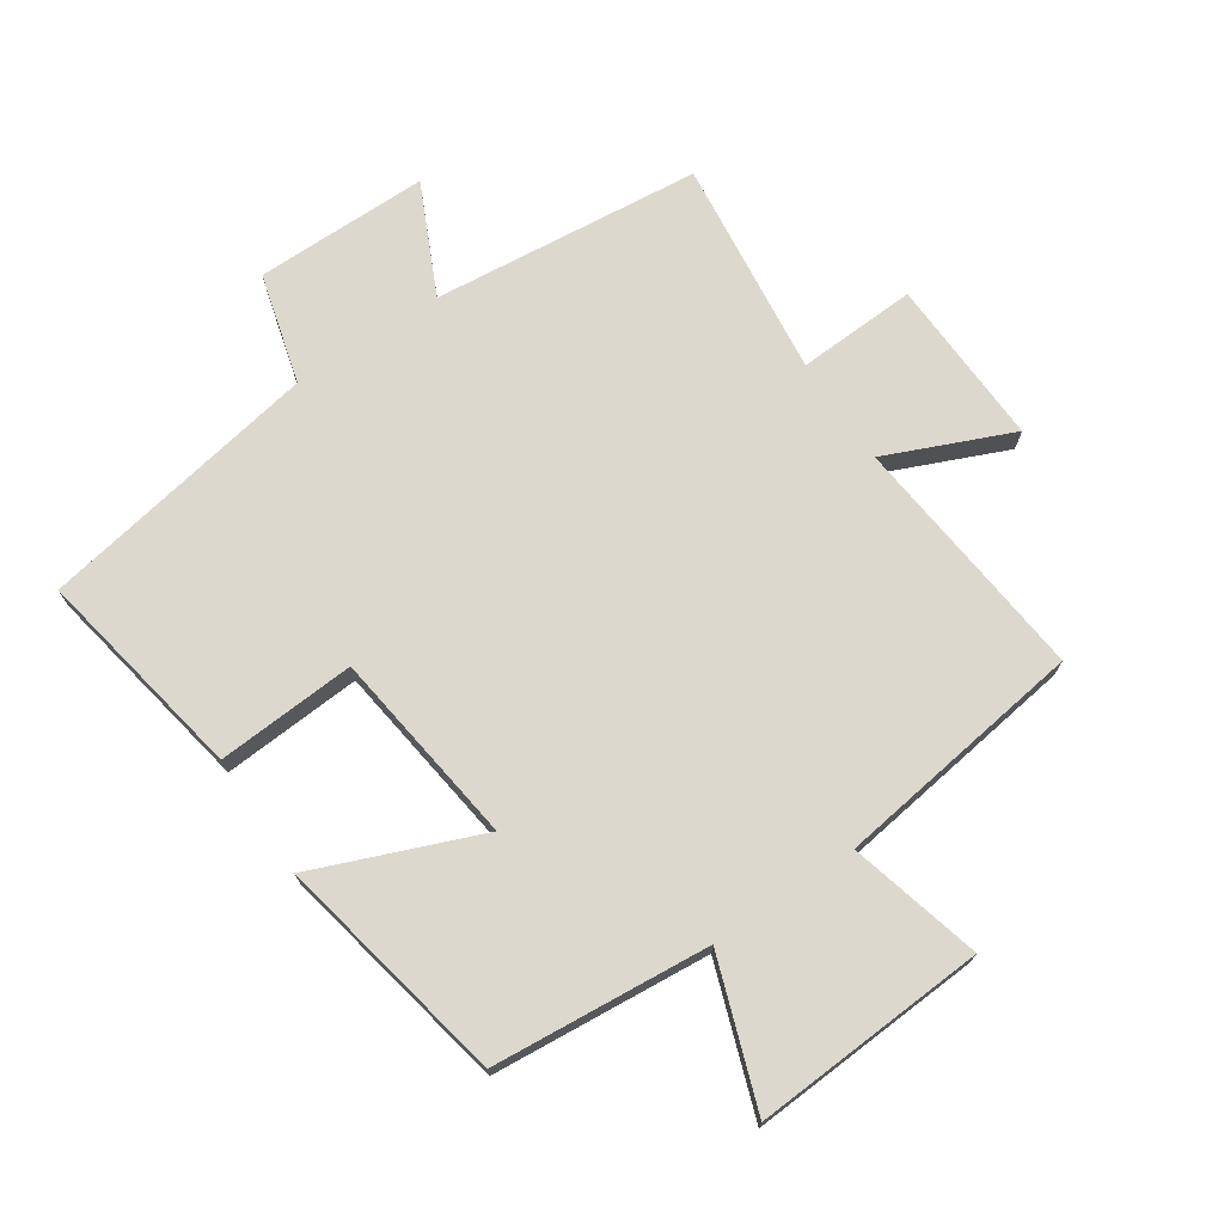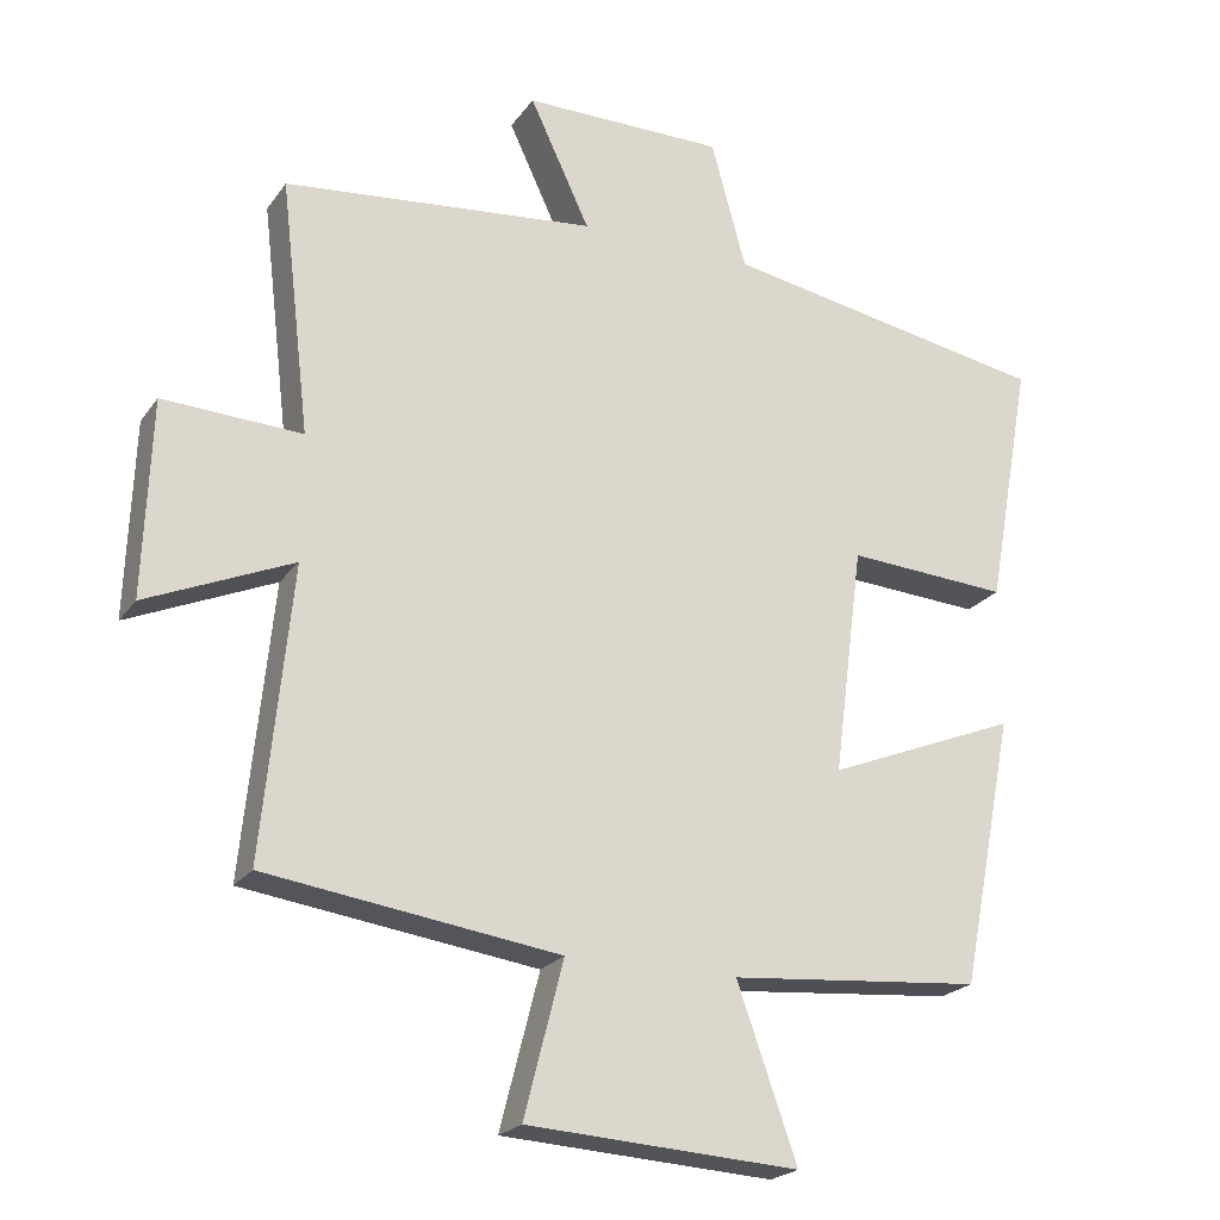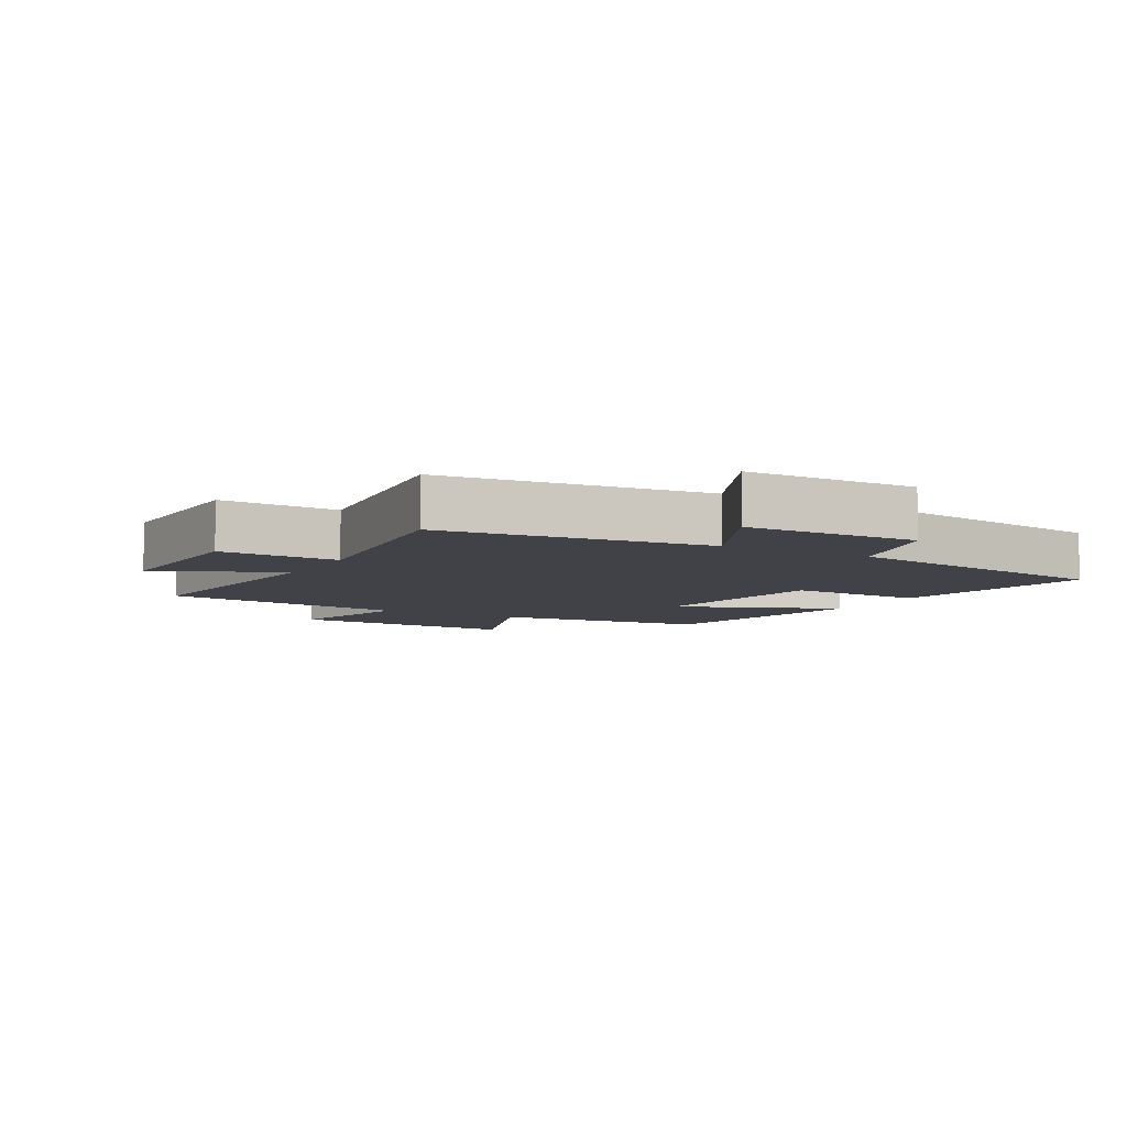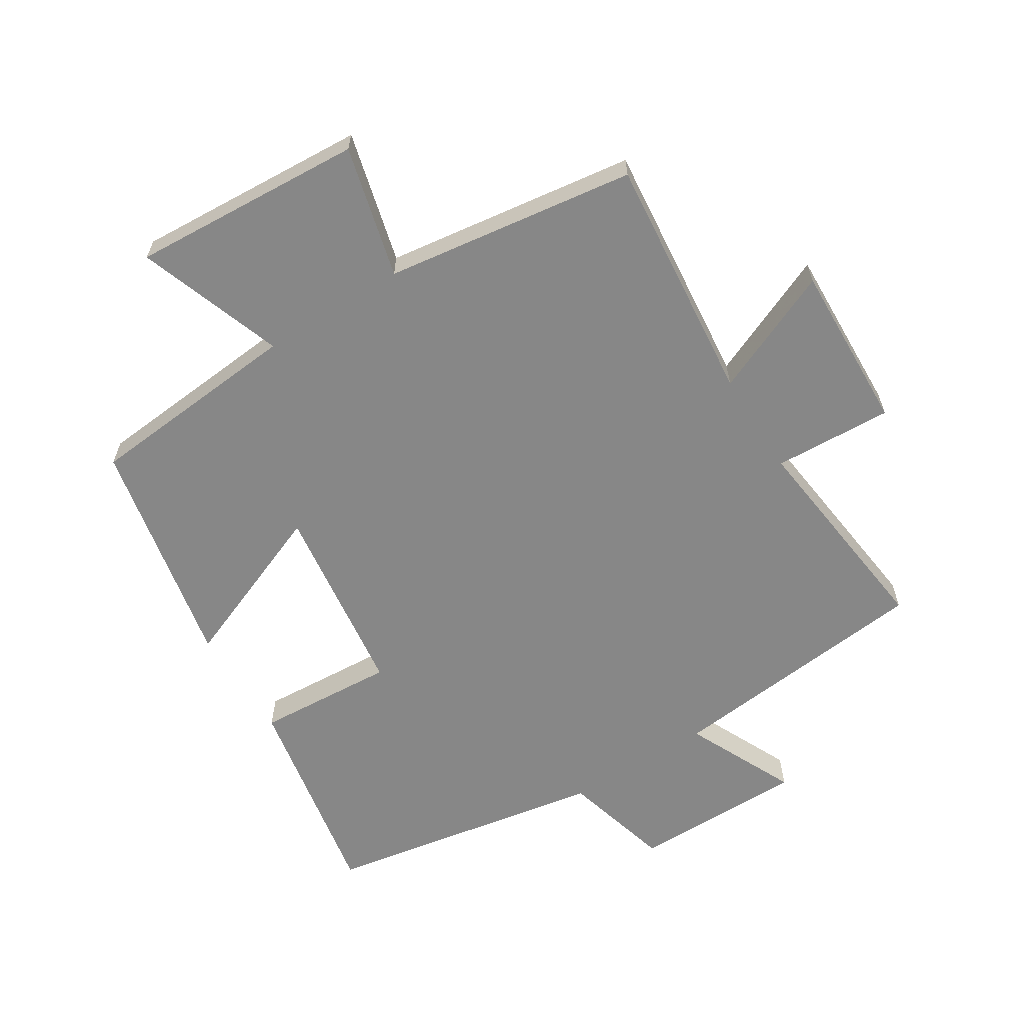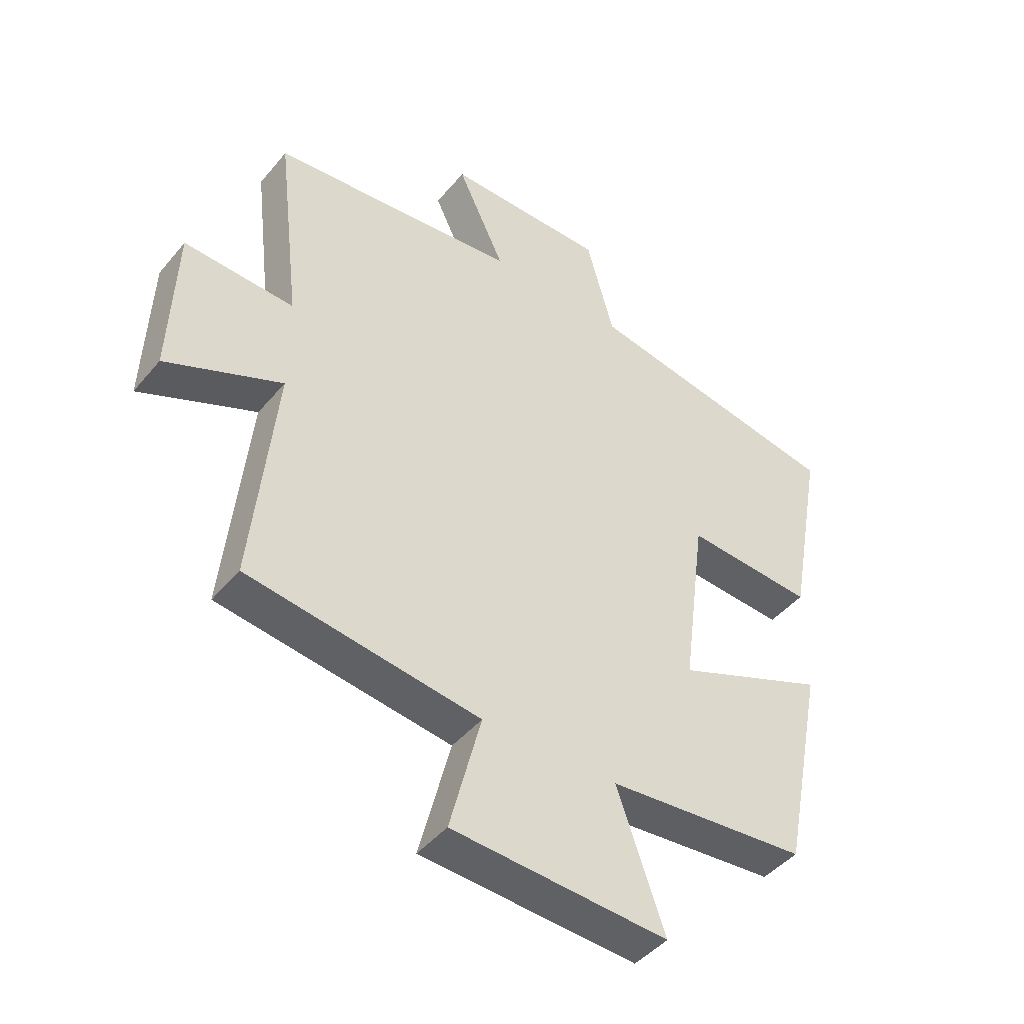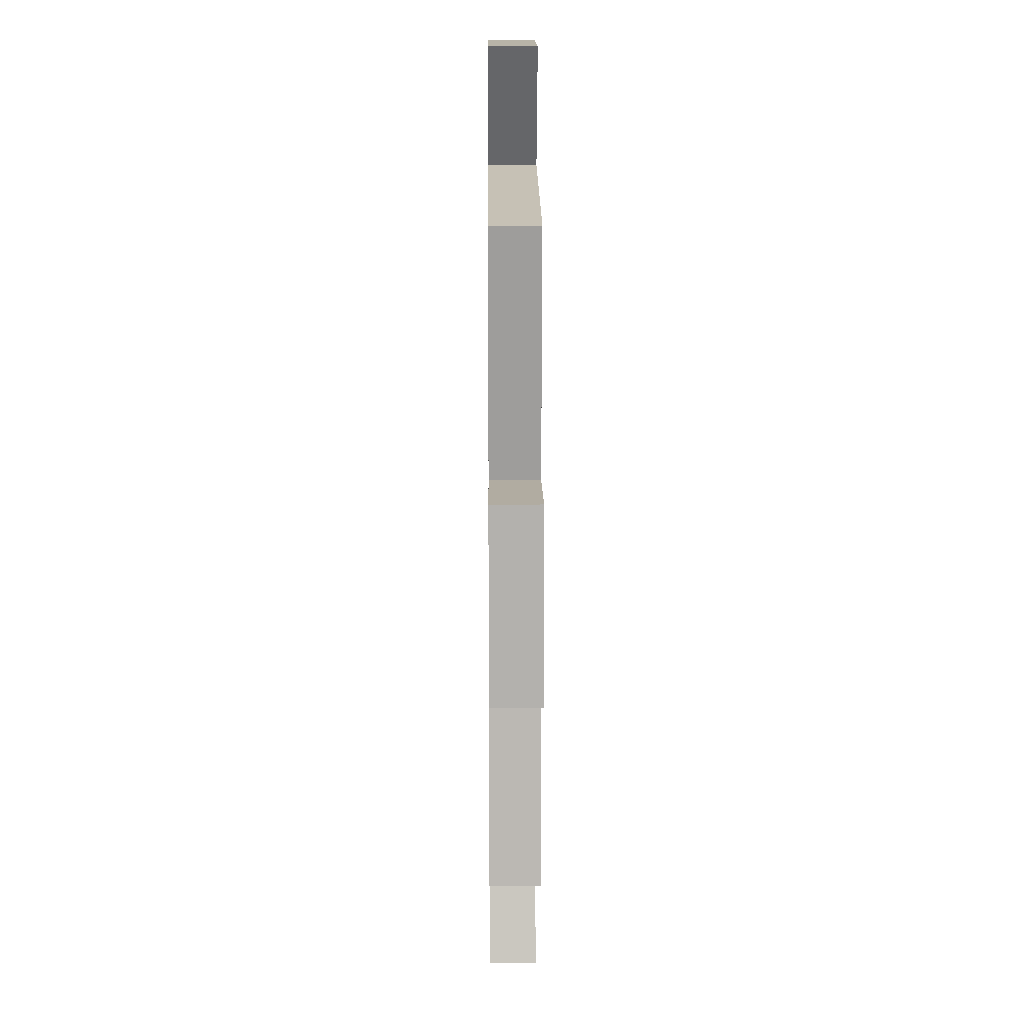
<metadata>
{"format":"obj","ext":"obj","renderer":"f3d","projection":"perspective","resolution":1024,"background":"white","views":[{"elev":72.2,"azim":146.0,"up":"+Y"},{"elev":-22.0,"azim":-25.8,"up":"+Z"},{"elev":-6.8,"azim":-28.8,"up":"+Y"},{"elev":-62.5,"azim":-147.9,"up":"+Y"},{"elev":-44.8,"azim":-36.9,"up":"+Z"},{"elev":13.0,"azim":-90.5,"up":"+Z"}]}
</metadata>
<code>
v -0.54 0.07 0.457
v -0.119 0.07 0.5
v -0.2 0.07 0.672
v 0.072 0.07 0.672
v 0.119 0.07 0.5
v 0.561 0.07 0.421
v 0.5 0.07 0.085
v 0.282 0.07 0.099
v 0.242 0.07 -0.209
v 0.5 0.07 -0.105
v 0.428 0.07 -0.47
v 0.087 0.07 -0.5
v 0.168 0.07 -0.729
v -0.198 0.07 -0.707
v -0.145 0.07 -0.5
v -0.539 0.07 -0.445
v -0.5 0.07 -0.055
v -0.697 0.07 -0.14
v -0.687 0.07 0.124
v -0.5 0.07 0.115
v -0.54 0 0.457
v -0.119 0 0.5
v -0.2 0 0.672
v 0.072 0 0.672
v 0.119 0 0.5
v 0.561 0 0.421
v 0.5 0 0.085
v 0.282 0 0.099
v 0.242 0 -0.209
v 0.5 0 -0.105
v 0.428 0 -0.47
v 0.087 0 -0.5
v 0.168 0 -0.729
v -0.198 0 -0.707
v -0.145 0 -0.5
v -0.539 0 -0.445
v -0.5 0 -0.055
v -0.697 0 -0.14
v -0.687 0 0.124
v -0.5 0 0.115
f 17 18 19 20
f 15 16 17
f 15 17 20
f 12 13 14 15
f 11 12 15
f 10 11 15
f 9 10 15
f 20 1 2
f 15 20 2
f 9 15 2
f 8 9 2
f 7 8 2
f 6 7 2
f 5 6 2
f 2 3 4 5
f 40 39 38 37
f 37 36 35
f 40 37 35
f 35 34 33 32
f 35 32 31
f 35 31 30
f 35 30 29
f 22 21 40
f 22 40 35
f 22 35 29
f 22 29 28
f 22 28 27
f 22 27 26
f 22 26 25
f 25 24 23 22
f 1 21 22 2
f 2 22 23 3
f 3 23 24 4
f 4 24 25 5
f 5 25 26 6
f 6 26 27 7
f 7 27 28 8
f 8 28 29 9
f 9 29 30 10
f 10 30 31 11
f 11 31 32 12
f 12 32 33 13
f 13 33 34 14
f 14 34 35 15
f 15 35 36 16
f 16 36 37 17
f 17 37 38 18
f 18 38 39 19
f 19 39 40 20
f 20 40 21 1

</code>
